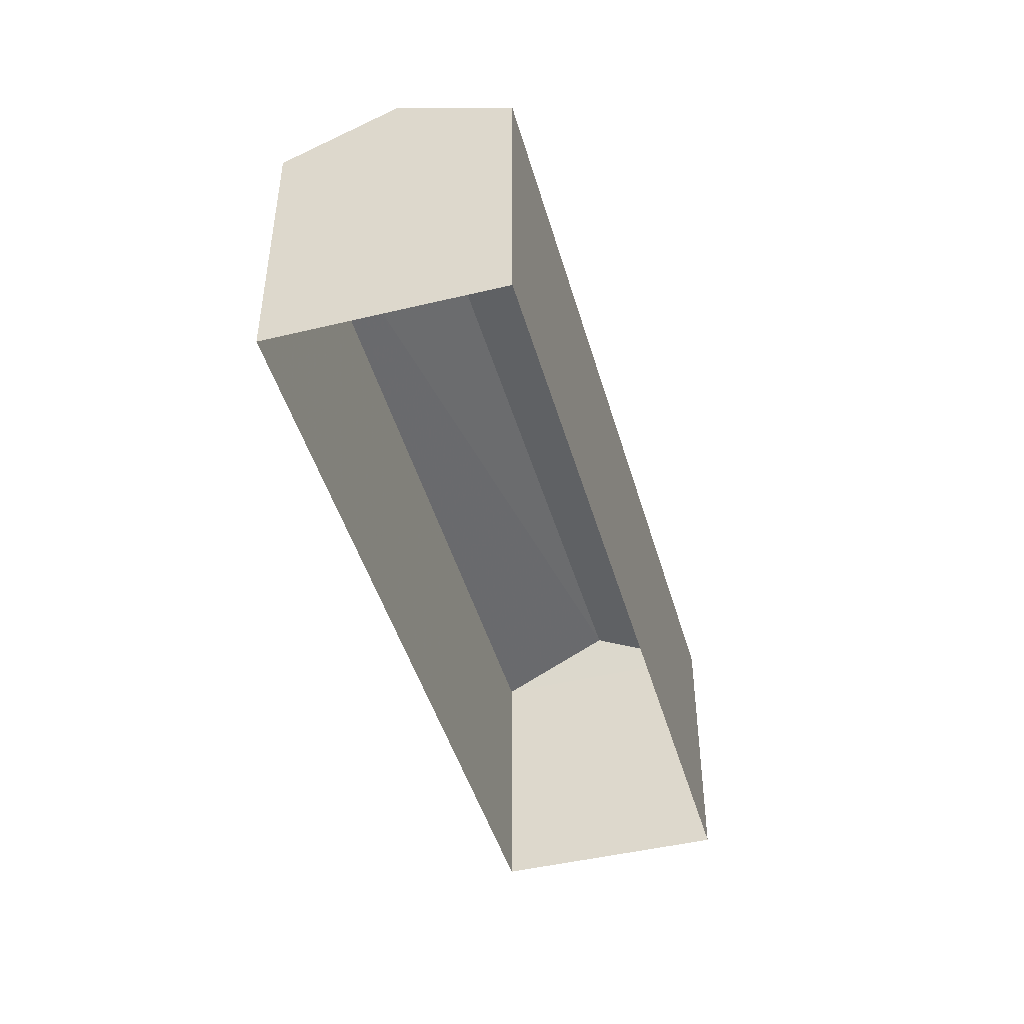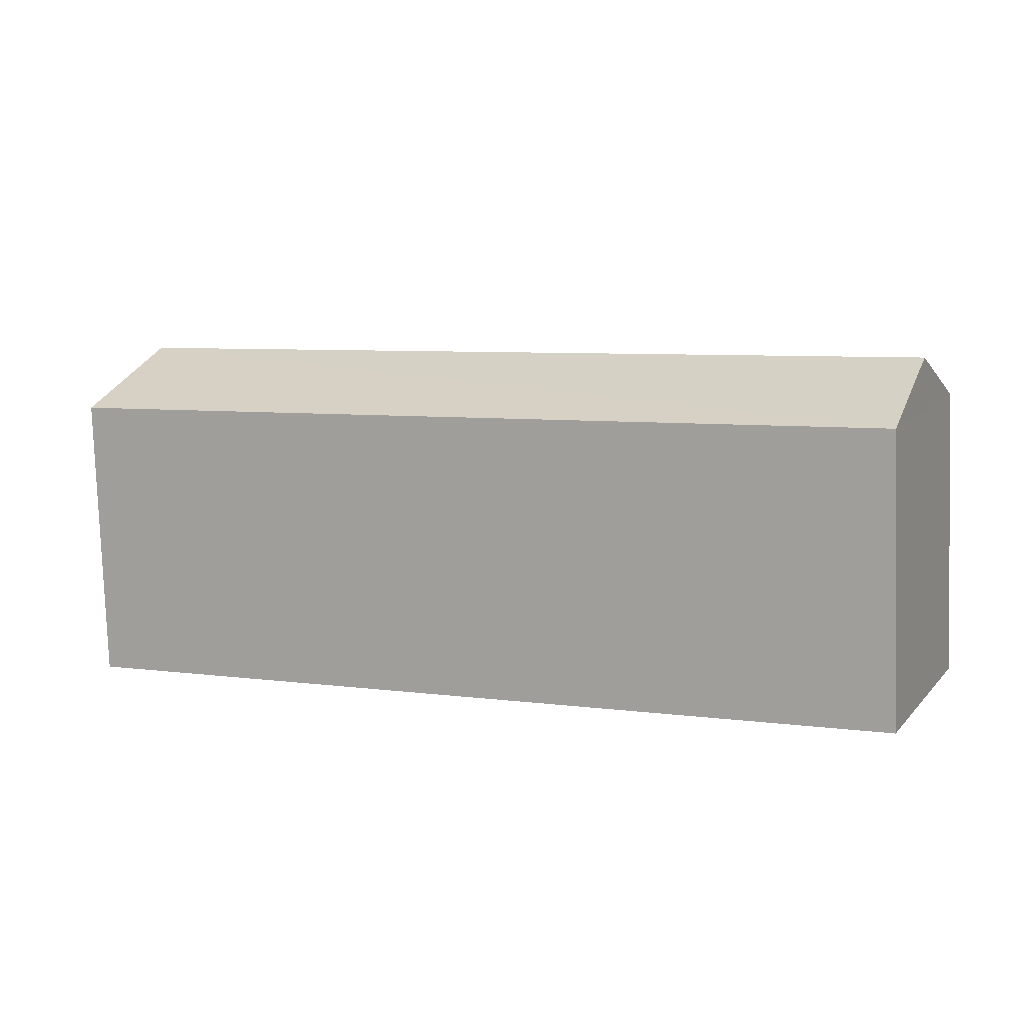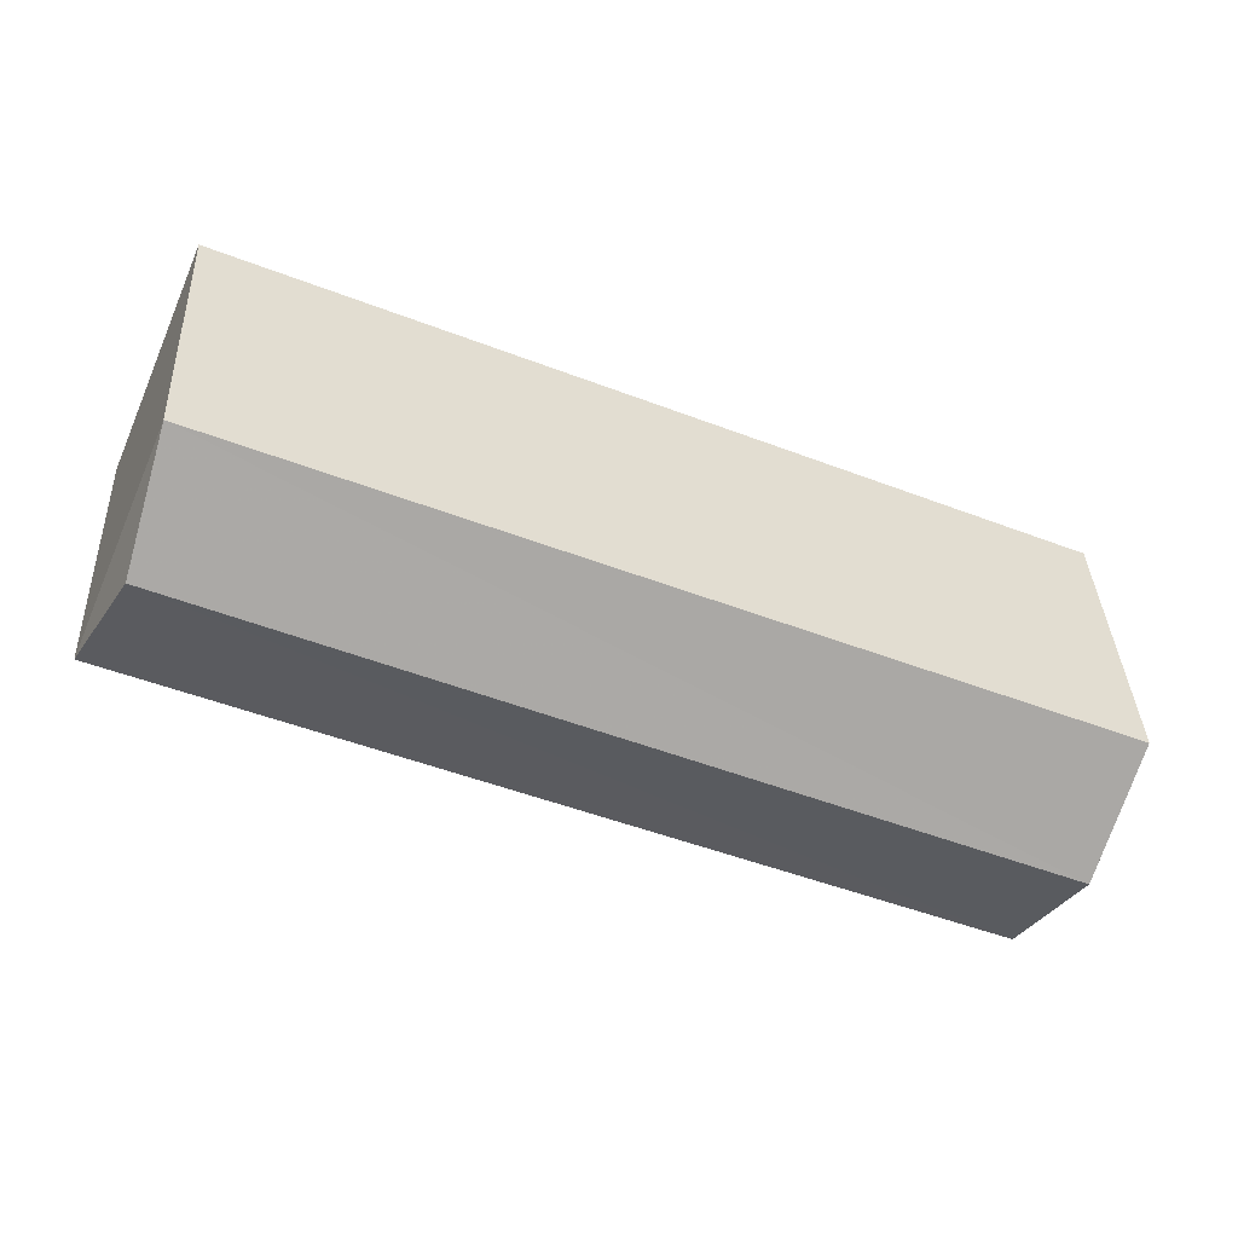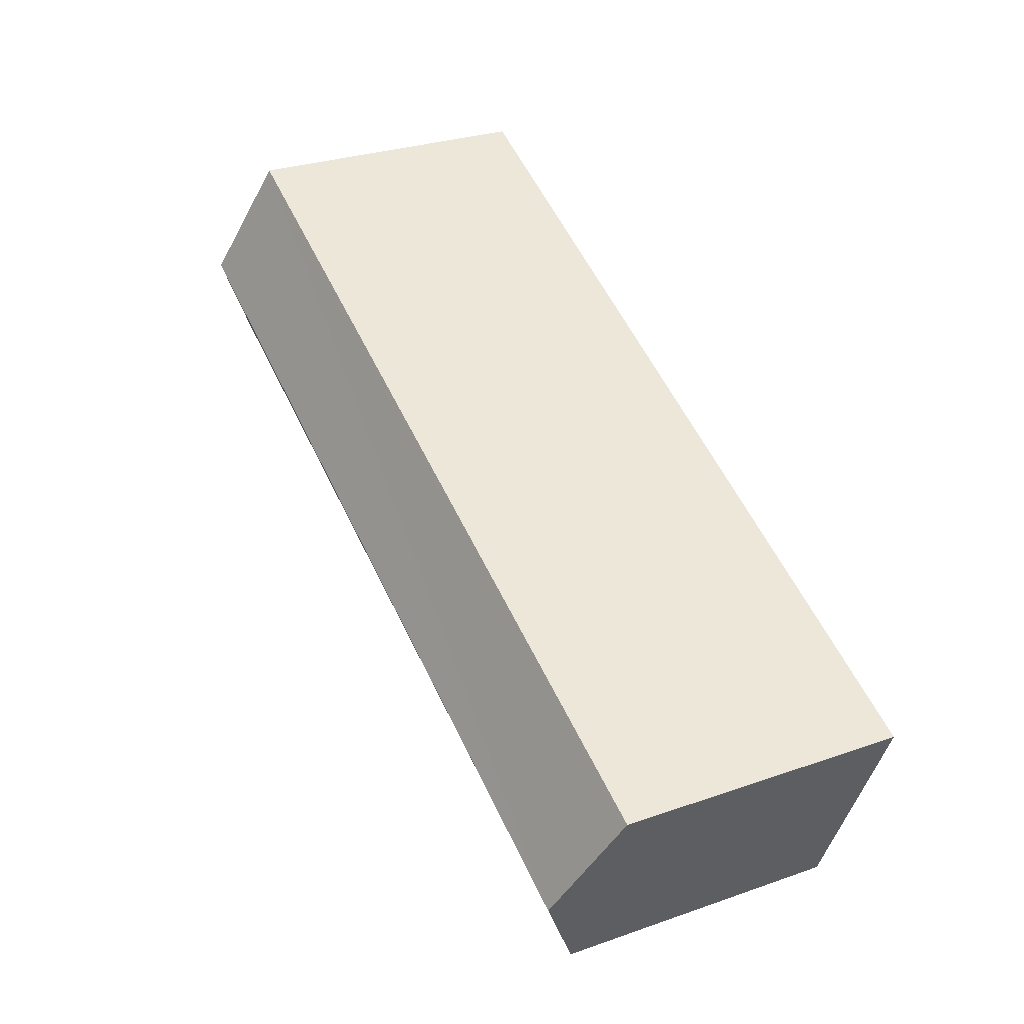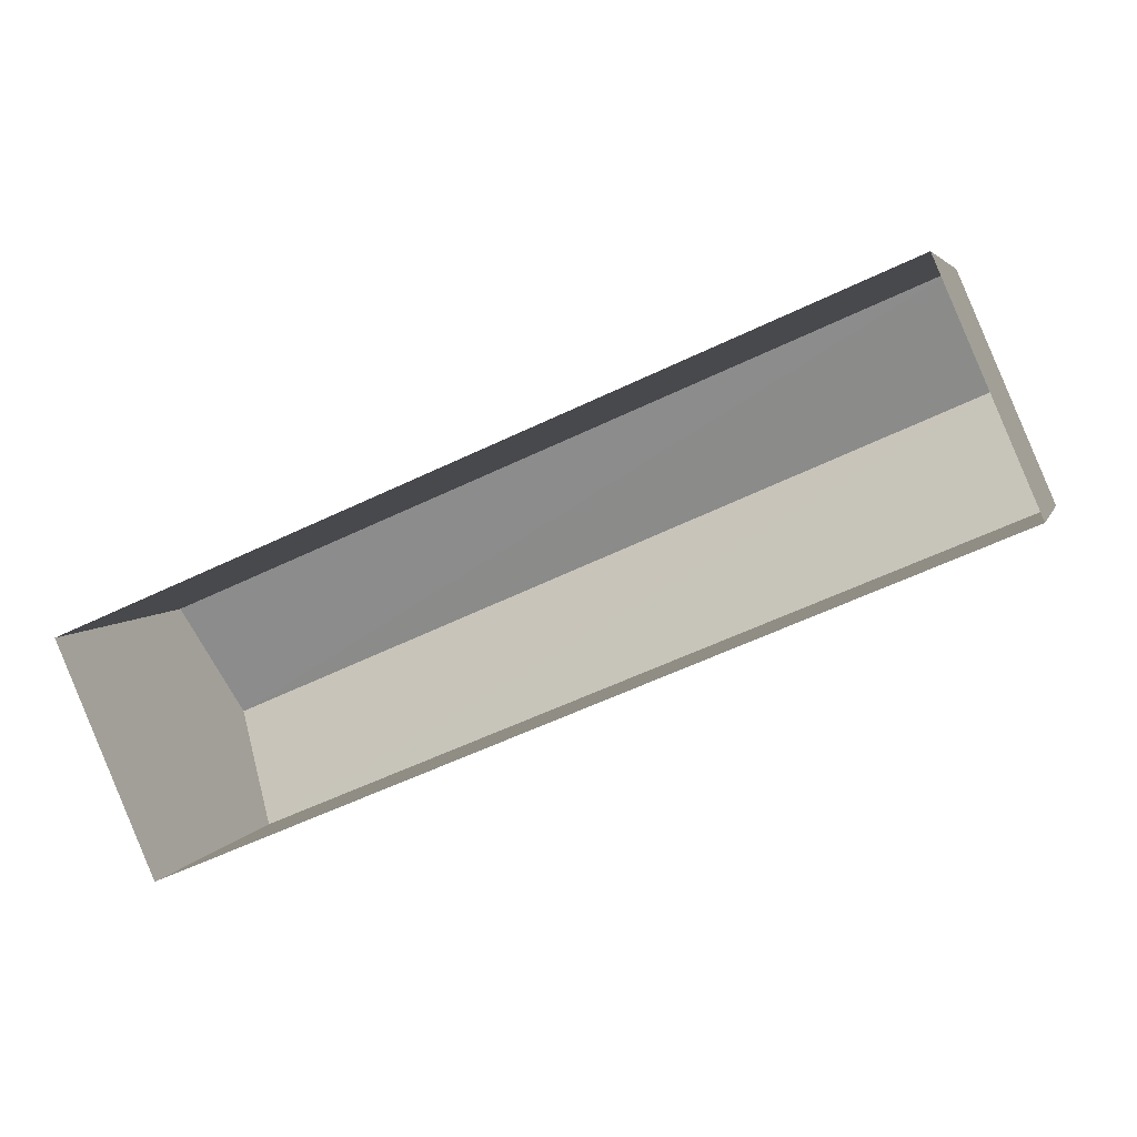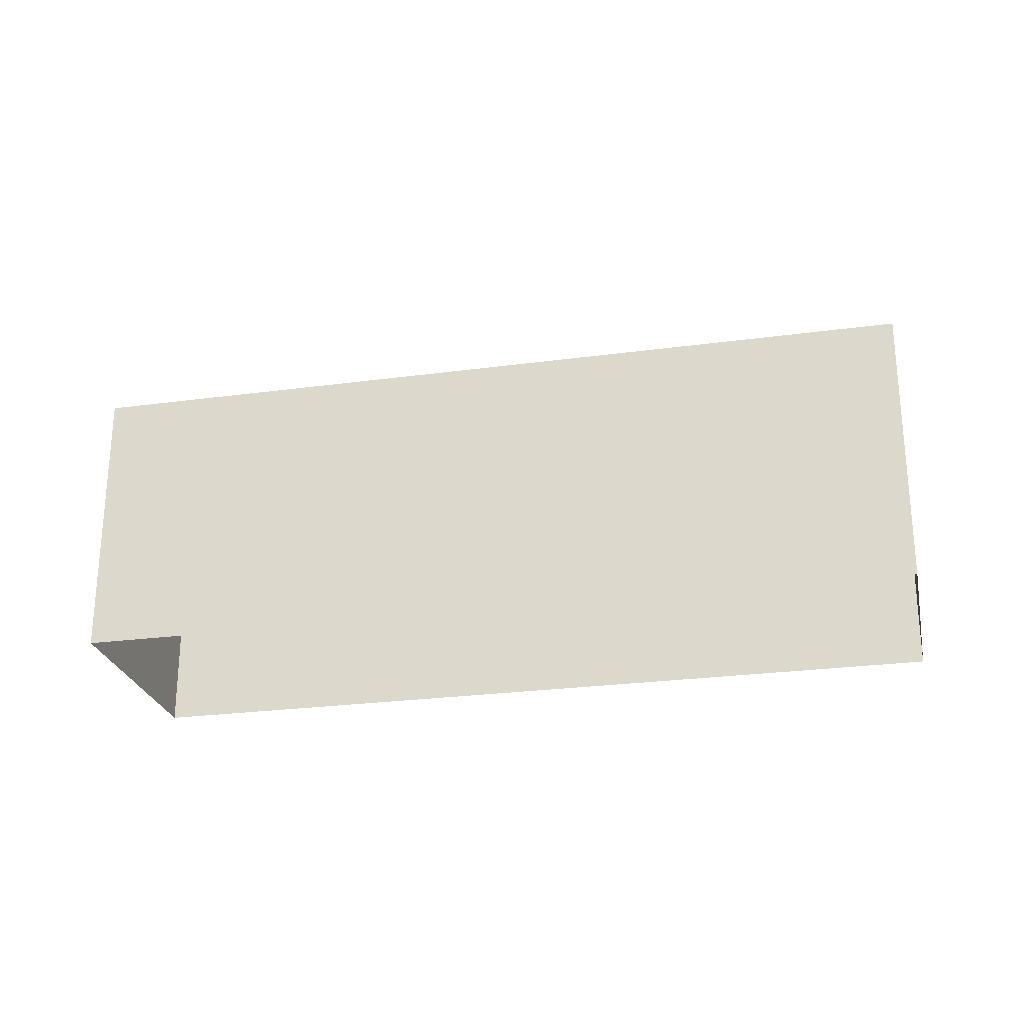
<metadata>
{"format":"obj","ext":"obj","renderer":"f3d","projection":"perspective","resolution":1024,"background":"white","views":[{"elev":-45.4,"azim":82.4,"up":"+Z"},{"elev":-79.5,"azim":1.9,"up":"+Y"},{"elev":36.0,"azim":-2.5,"up":"+Y"},{"elev":29.4,"azim":62.7,"up":"+Y"},{"elev":4.5,"azim":-166.1,"up":"+Y"},{"elev":-25.6,"azim":169.0,"up":"+Z"}]}
</metadata>
<code>
v -8.895e+04 -9.971e+04 8.137
v -8.895e+04 -9.972e+04 8.138
v -8.897e+04 -9.971e+04 8.138
v -8.897e+04 -9.971e+04 8.137
v -8.895e+04 -9.972e+04 14.5
v -8.897e+04 -9.971e+04 15.64
v -8.897e+04 -9.971e+04 14.5
v -8.895e+04 -9.972e+04 15.64
v -8.897e+04 -9.971e+04 14.5
v -8.895e+04 -9.971e+04 14.5
f 1 2 3
f 4 1 3
f 5 6 7
f 8 6 5
f 6 9 7
f 9 8 10
f 6 8 9
f 9 1 4
f 9 10 1
f 8 5 10
f 9 4 3
f 7 9 3
f 5 2 1
f 10 5 1
f 5 3 2
f 5 7 3

</code>
